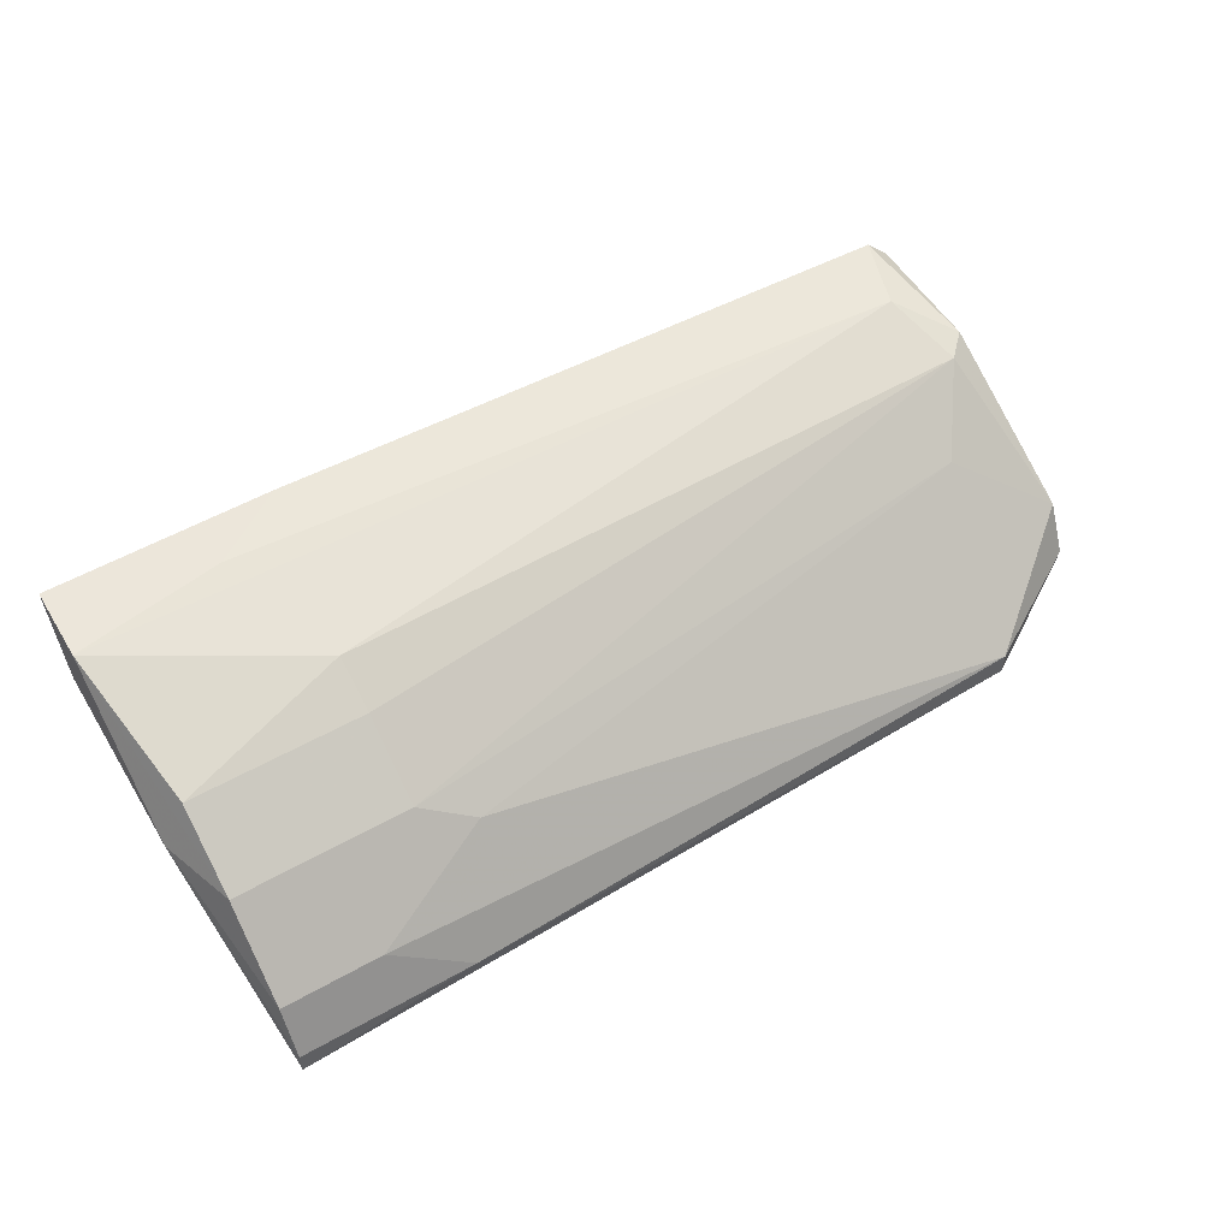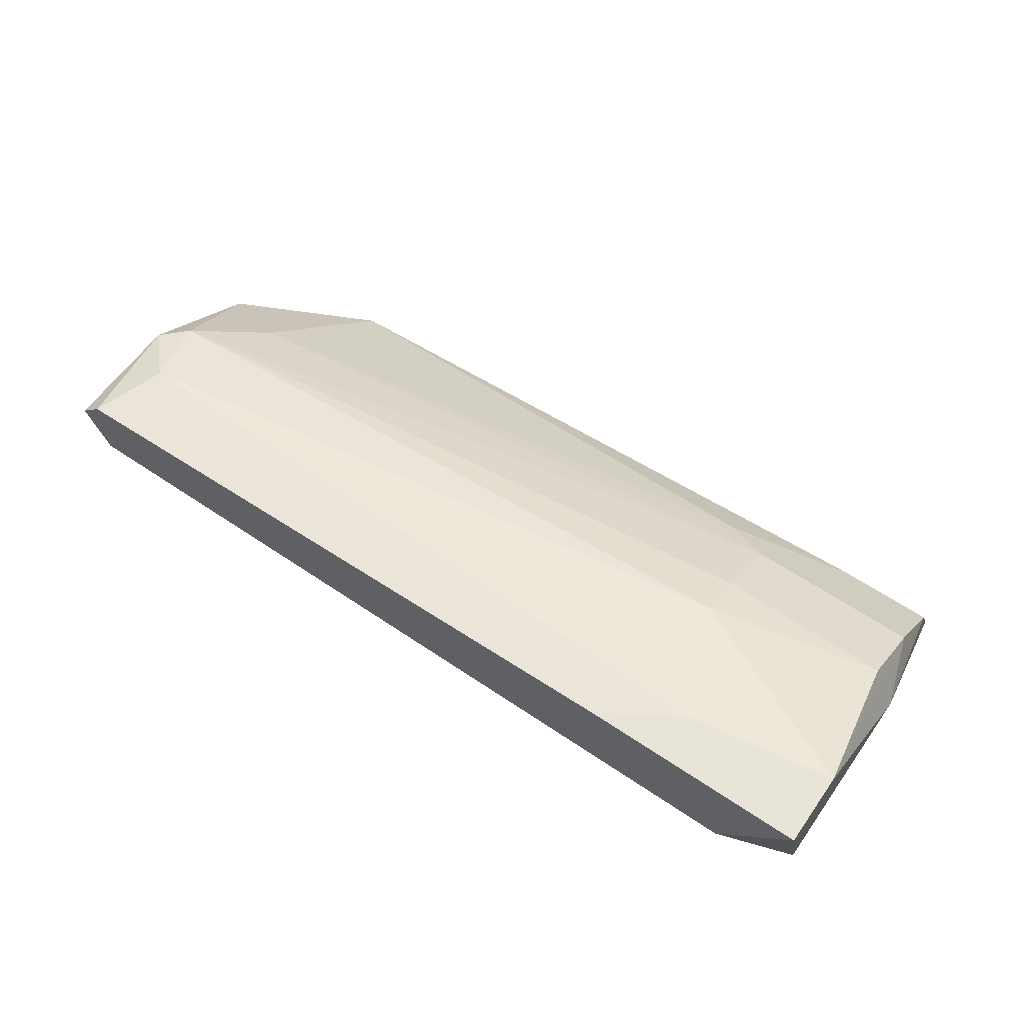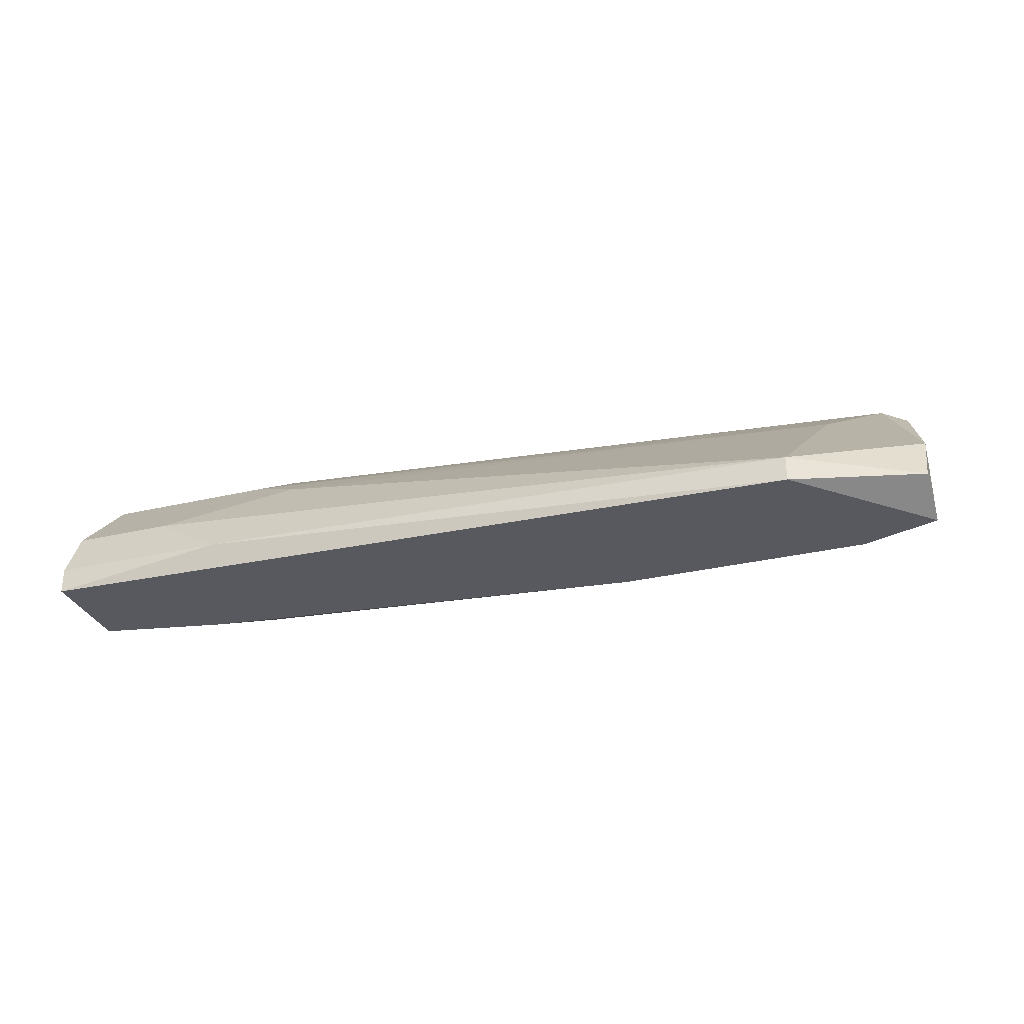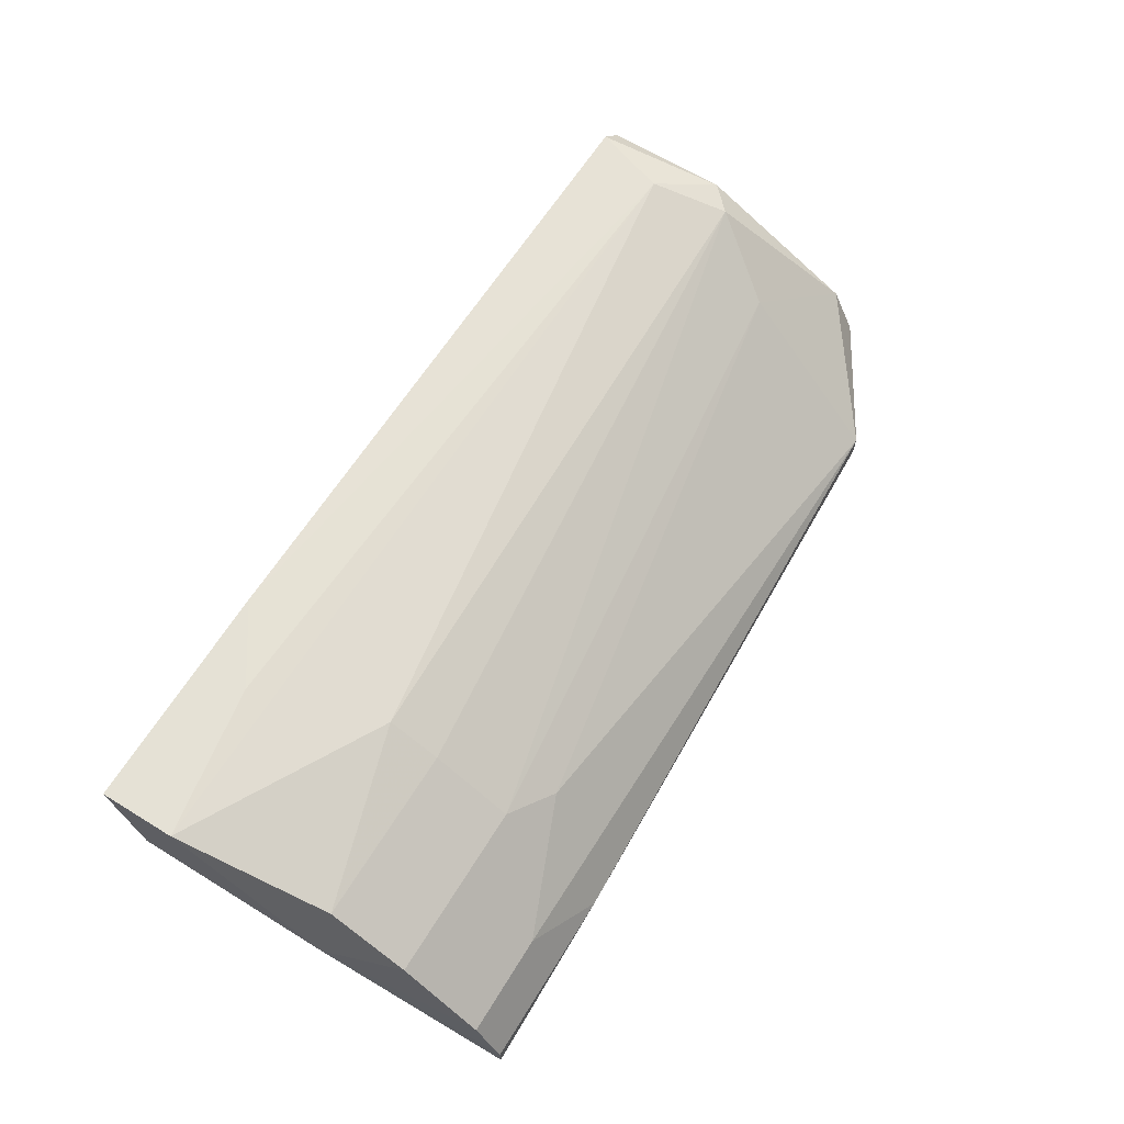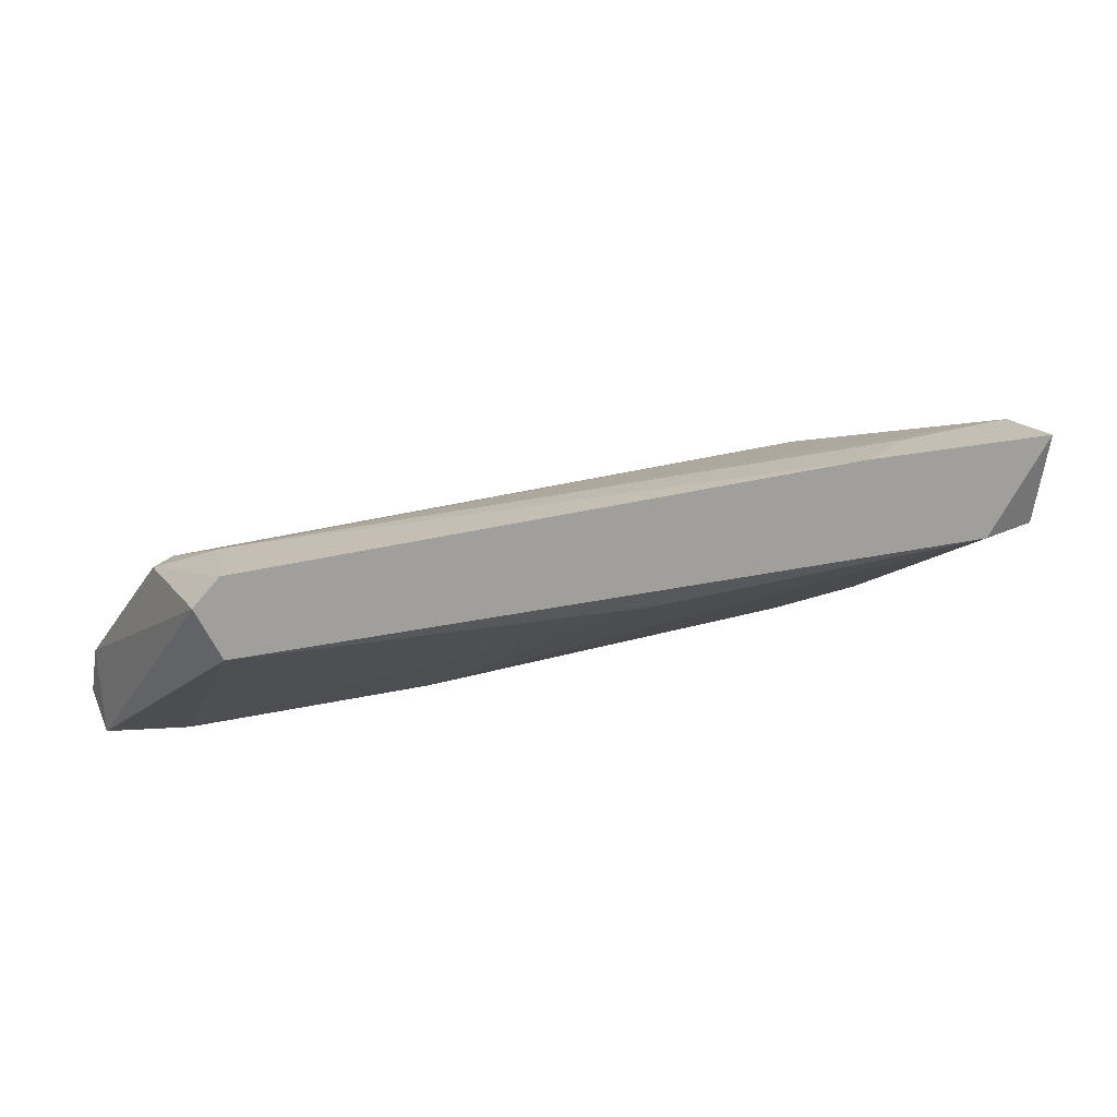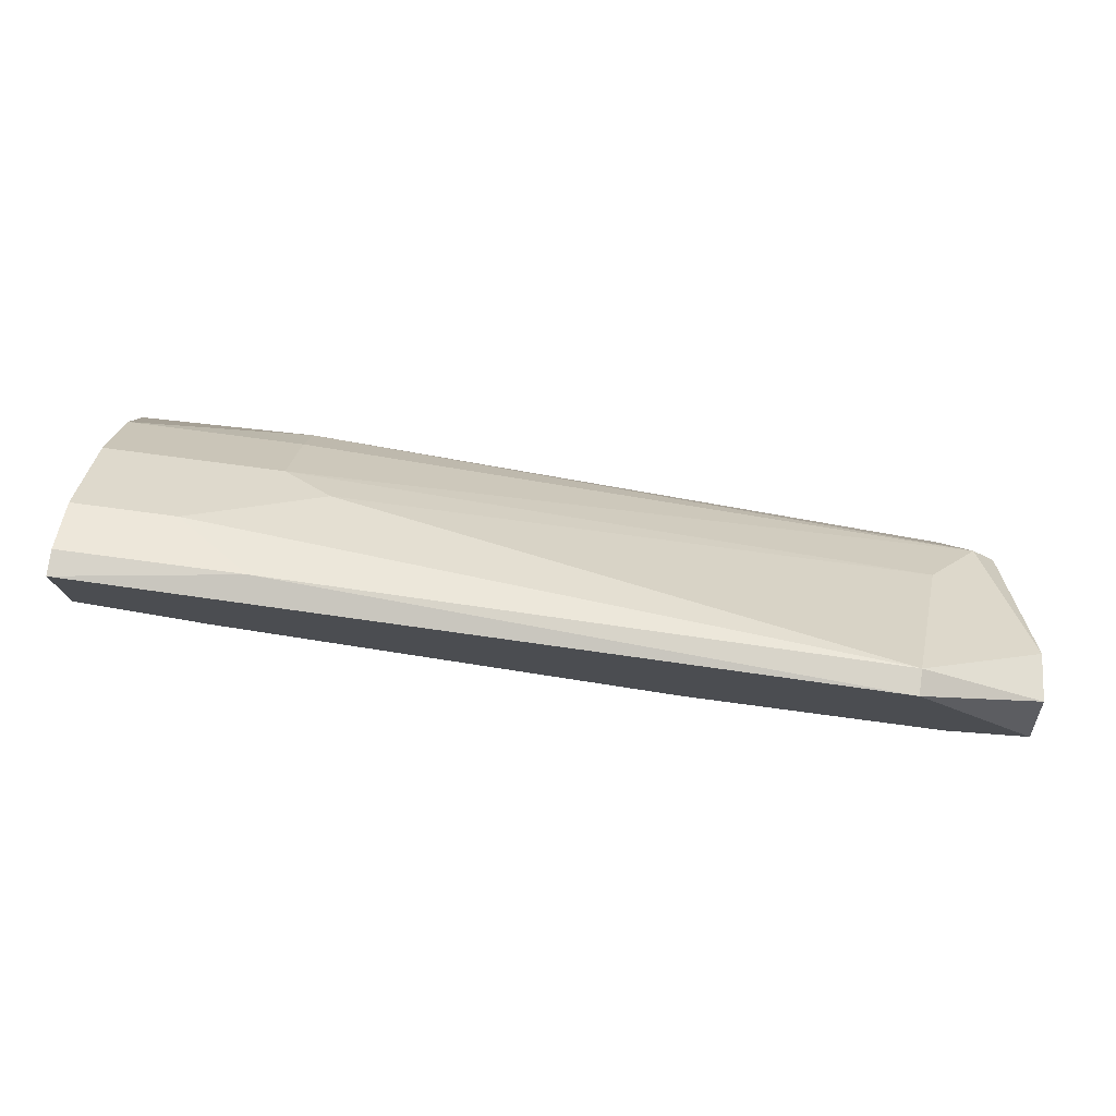
<metadata>
{"format":"obj","ext":"obj","renderer":"f3d","projection":"perspective","resolution":1024,"background":"white","views":[{"elev":54.4,"azim":149.1,"up":"+Z"},{"elev":60.0,"azim":34.9,"up":"+Z"},{"elev":-30.3,"azim":-161.0,"up":"+Z"},{"elev":65.1,"azim":121.7,"up":"+Z"},{"elev":17.8,"azim":-26.0,"up":"+Z"},{"elev":76.1,"azim":-172.4,"up":"+Y"}]}
</metadata>
<code>
v 0.0157 0.01443 0.005827
v 0.0157 0.01513 0.007931
v 0.0157 0.01584 0.006528
v 0.0185 0.01373 0.01003
v 0.04164 0.01373 0.01003
v 0.04164 0.008124 0.01003
v 0.04164 0.009527 0.01284
v 0.04164 0.007423 0.01284
v 0.03743 0.008826 0.01284
v 0.03743 0.01513 0.005827
v 0.03814 0.01794 0.007931
v 0.02902 0.008124 0.009333
v 0.02482 0.01373 0.005827
v 0.0171 0.01163 0.01144
v 0.0171 0.007423 0.01214
v 0.0171 0.007423 0.01003
v 0.01781 0.01373 0.005827
v 0.01781 0.009527 0.01214
v 0.04094 0.01864 0.006528
v 0.04094 0.01864 0.005827
v 0.04094 0.01373 0.01144
v 0.04094 0.01794 0.007931
v 0.04094 0.01584 0.01003
v 0.04094 0.01584 0.005827
v 0.0164 0.01093 0.01144
v 0.0164 0.007423 0.01144
v 0.03954 0.007423 0.01003
v 0.03533 0.007423 0.01284
v 0.03603 0.01864 0.006528
v 0.03603 0.01373 0.01144
v 0.03603 0.01233 0.01214
v 0.03603 0.01584 0.01003
v 0.0192 0.01794 0.006528
v 0.0192 0.01794 0.005827
v 0.03463 0.01654 0.009333
f 22 29 11
f 16 27 15
f 15 27 8
f 13 20 24
f 20 13 1
f 3 33 34
f 20 1 34
f 1 3 34
f 8 27 6
f 24 20 6
f 27 24 6
f 31 14 18
f 9 8 7
f 21 31 7
f 8 6 7
f 18 9 7
f 31 18 7
f 27 16 12
f 13 27 12
f 13 12 17
f 1 13 17
f 16 1 17
f 12 16 17
f 16 15 26
f 1 16 26
f 1 26 2
f 33 3 2
f 3 1 2
f 20 19 5
f 6 20 5
f 19 22 5
f 7 6 5
f 14 32 4
f 2 14 4
f 33 2 4
f 27 13 10
f 13 24 10
f 24 27 10
f 4 32 35
f 33 4 35
f 21 32 30
f 32 14 30
f 14 31 30
f 31 21 30
f 15 18 25
f 18 14 25
f 26 15 25
f 2 26 25
f 14 2 25
f 19 20 29
f 20 34 29
f 34 33 29
f 22 19 29
f 8 9 28
f 15 8 28
f 9 18 28
f 18 15 28
f 32 21 23
f 21 7 23
f 5 22 23
f 7 5 23
f 22 35 23
f 35 32 23
f 33 35 11
f 35 22 11
f 29 33 11

</code>
